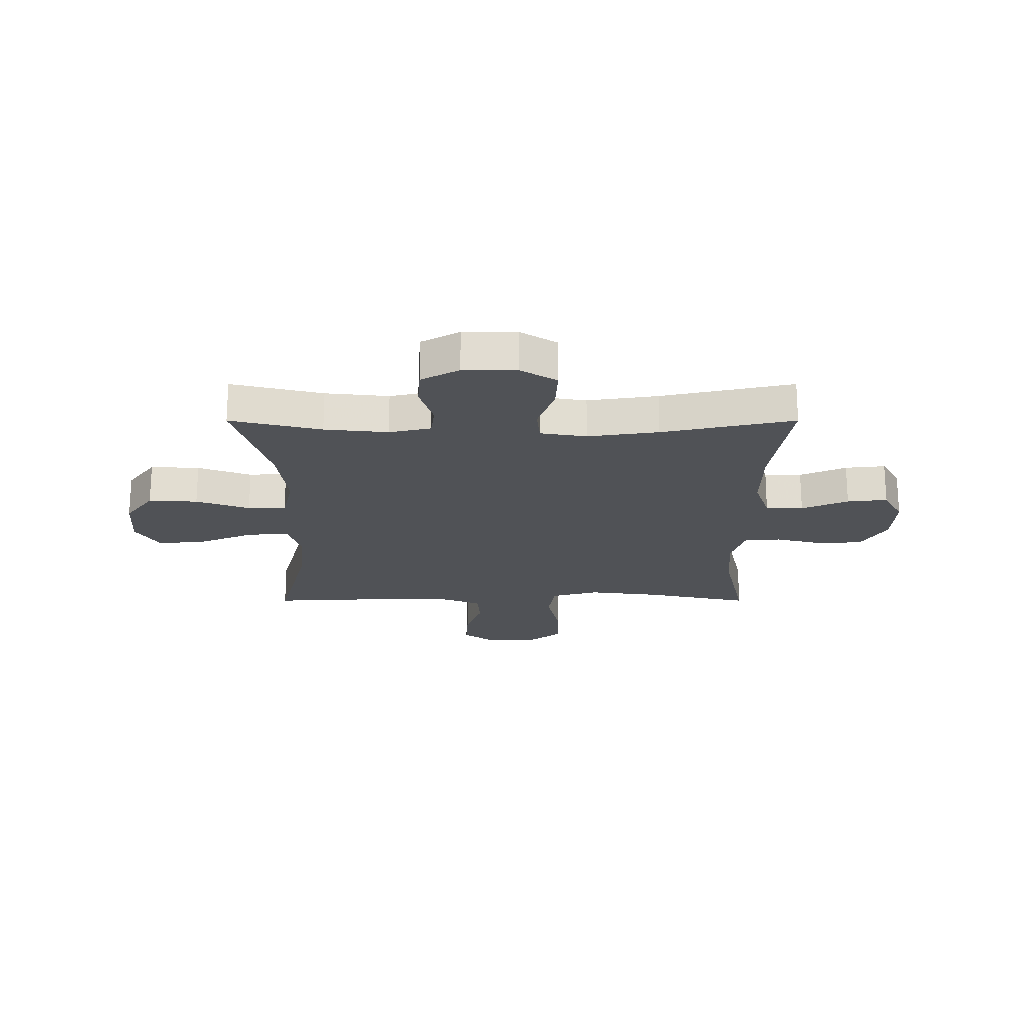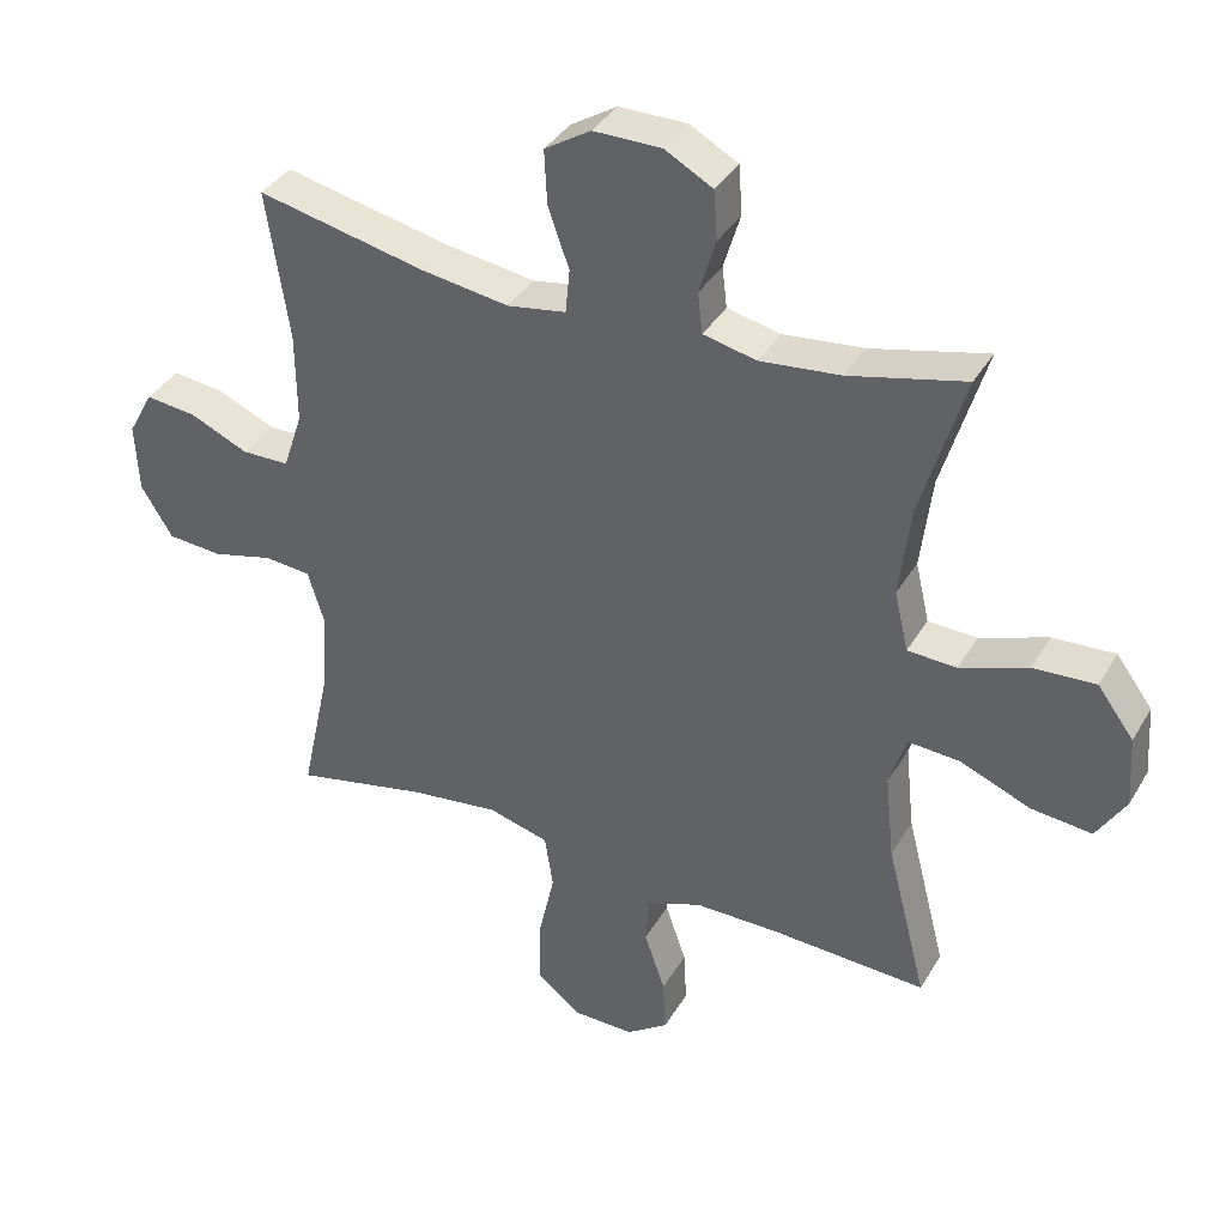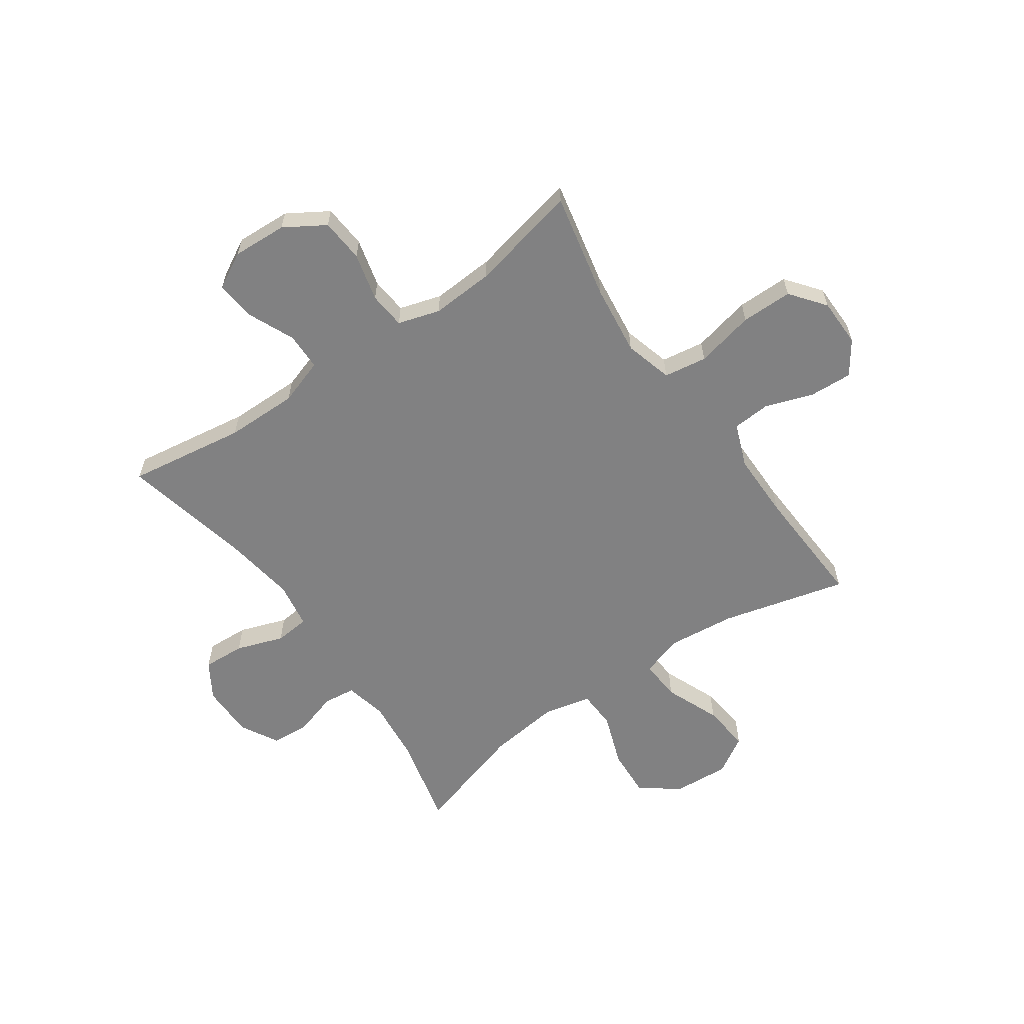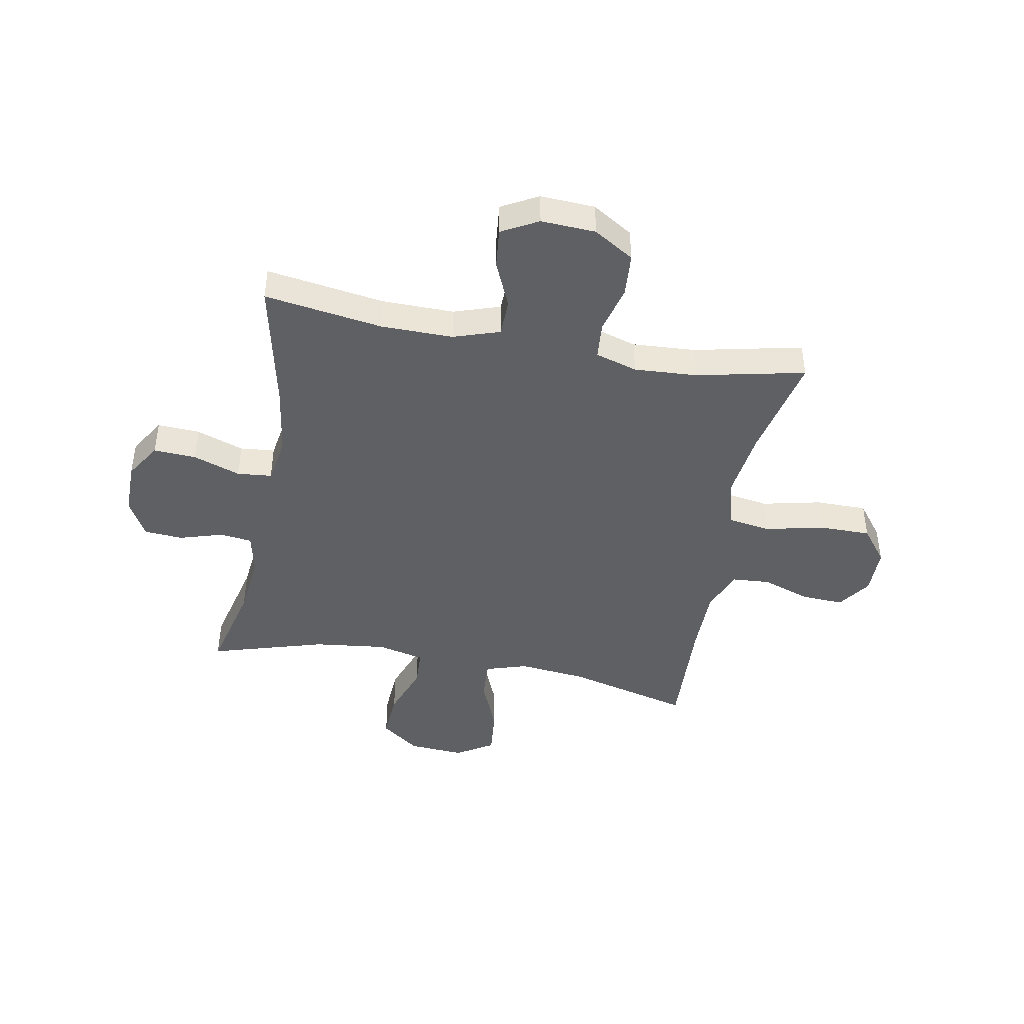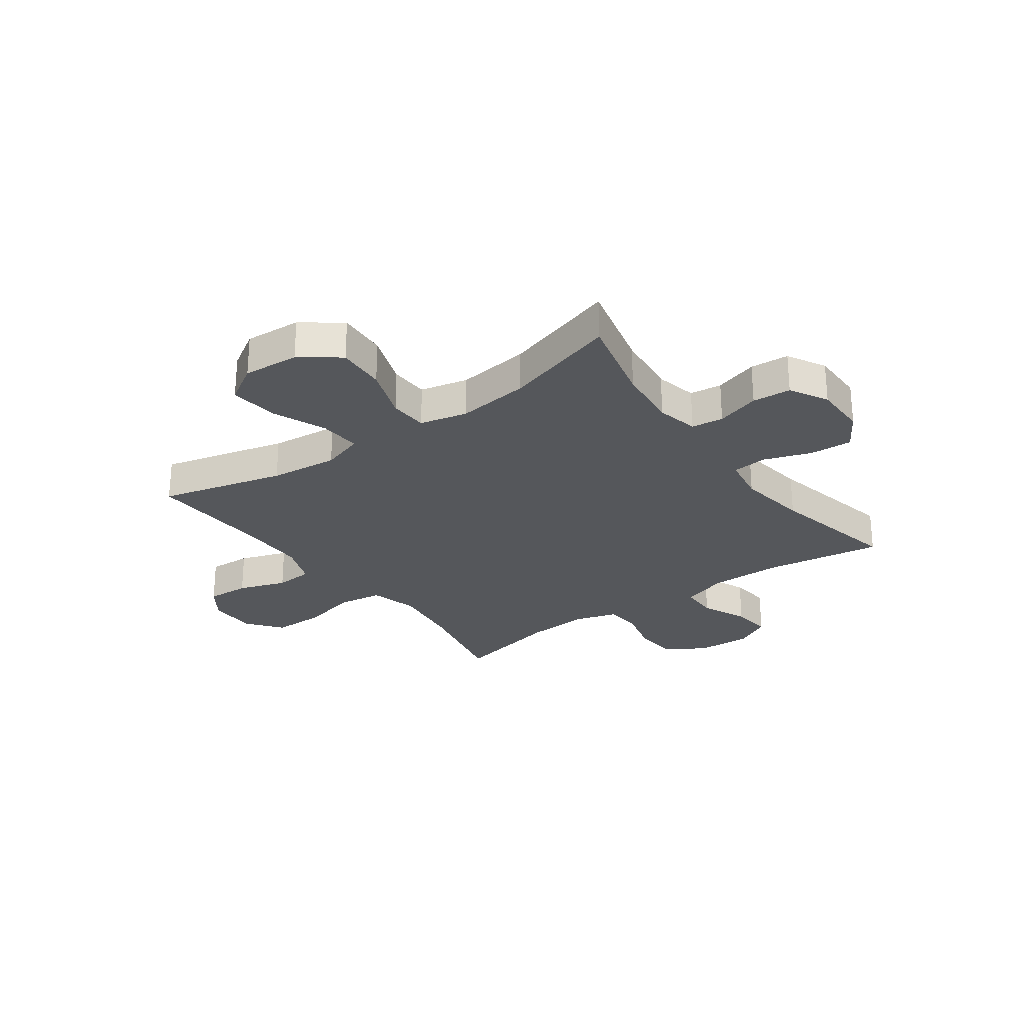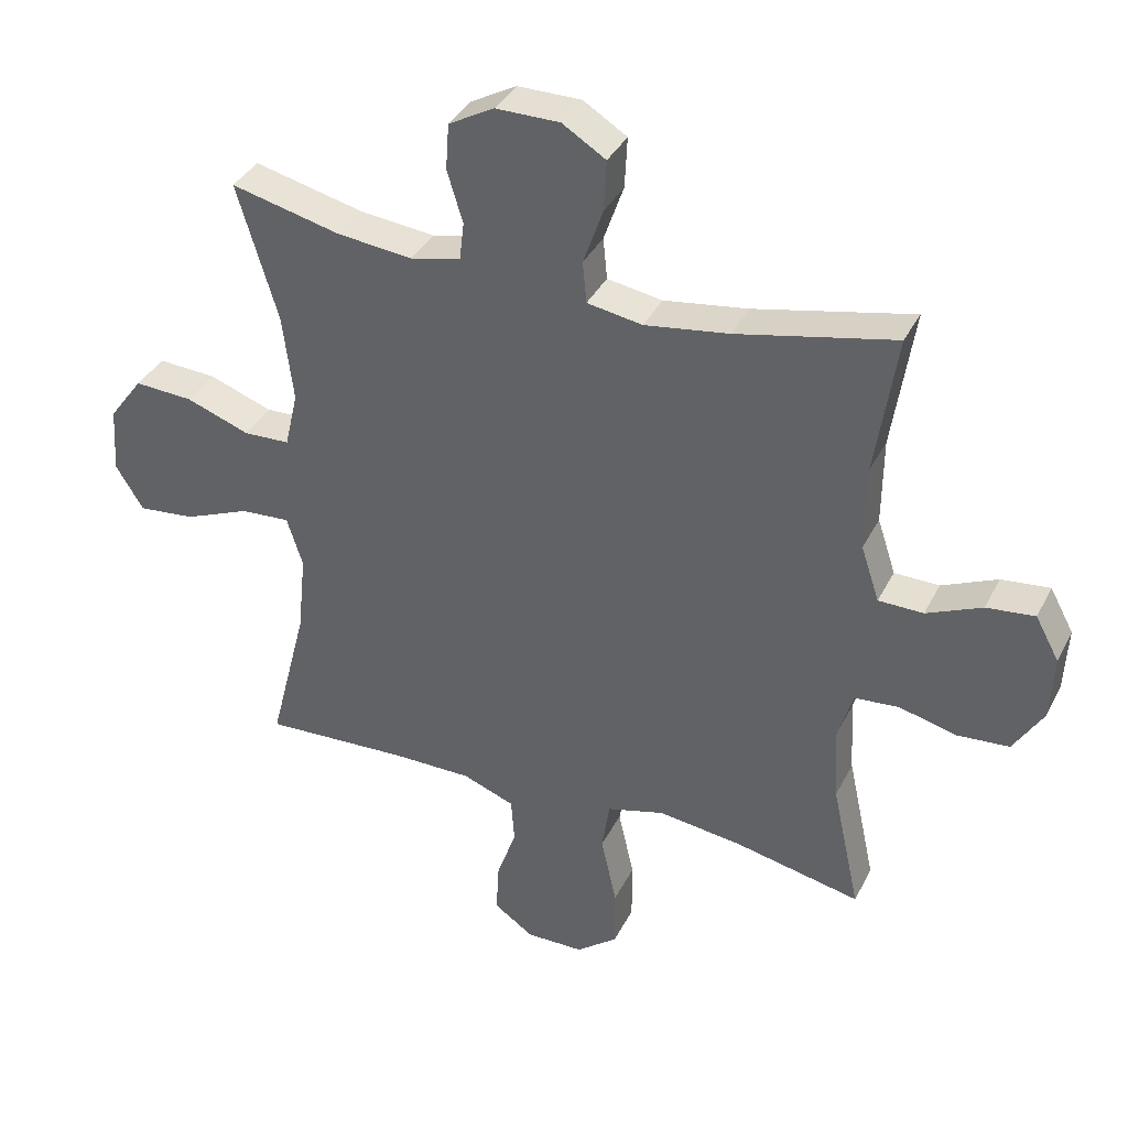
<metadata>
{"format":"obj","ext":"obj","renderer":"f3d","projection":"perspective","resolution":1024,"background":"white","views":[{"elev":-20.8,"azim":-0.0,"up":"+Y"},{"elev":37.2,"azim":-152.8,"up":"+Z"},{"elev":-60.5,"azim":124.9,"up":"+Y"},{"elev":-43.8,"azim":79.4,"up":"+Y"},{"elev":-26.8,"azim":-54.1,"up":"+Y"},{"elev":36.9,"azim":24.3,"up":"+Z"}]}
</metadata>
<code>
v -0.5 0.07 -0.5
v -0.442 0.07 -0.274
v -0.429 0.07 -0.15
v -0.453 0.07 -0.074
v -0.528 0.07 -0.079
v -0.628 0.07 -0.12
v -0.715 0.07 -0.129
v -0.757 0.07 -0.061
v -0.75 0.07 0.041
v -0.698 0.07 0.111
v -0.609 0.07 0.106
v -0.512 0.07 0.071
v -0.442 0.07 0.074
v -0.422 0.07 0.16
v -0.438 0.07 0.292
v -0.5 0.07 0.5
v -0.334 0.07 0.46
v -0.219 0.07 0.448
v -0.143 0.07 0.465
v -0.136 0.07 0.523
v -0.16 0.07 0.602
v -0.155 0.07 0.672
v -0.086 0.07 0.71
v 0.011 0.07 0.71
v 0.077 0.07 0.669
v 0.073 0.07 0.592
v 0.043 0.07 0.506
v 0.049 0.07 0.443
v 0.133 0.07 0.429
v 0.261 0.07 0.448
v 0.5 0.07 0.5
v 0.468 0.07 0.286
v 0.467 0.07 0.155
v 0.495 0.07 0.071
v 0.563 0.07 0.07
v 0.647 0.07 0.107
v 0.72 0.07 0.115
v 0.756 0.07 0.049
v 0.751 0.07 -0.05
v 0.706 0.07 -0.123
v 0.627 0.07 -0.129
v 0.54 0.07 -0.107
v 0.473 0.07 -0.113
v 0.45 0.07 -0.189
v 0.457 0.07 -0.303
v 0.5 0.07 -0.5
v 0.308 0.07 -0.459
v 0.18 0.07 -0.443
v 0.093 0.07 -0.467
v 0.081 0.07 -0.545
v 0.105 0.07 -0.652
v 0.105 0.07 -0.745
v 0.042 0.07 -0.794
v -0.046 0.07 -0.795
v -0.106 0.07 -0.753
v -0.102 0.07 -0.675
v -0.072 0.07 -0.588
v -0.077 0.07 -0.519
v -0.156 0.07 -0.489
v -0.277 0.07 -0.489
v -0.5 0 -0.5
v -0.442 0 -0.274
v -0.429 0 -0.15
v -0.453 0 -0.074
v -0.528 0 -0.079
v -0.628 0 -0.12
v -0.715 0 -0.129
v -0.757 0 -0.061
v -0.75 0 0.041
v -0.698 0 0.111
v -0.609 0 0.106
v -0.512 0 0.071
v -0.442 0 0.074
v -0.422 0 0.16
v -0.438 0 0.292
v -0.5 0 0.5
v -0.334 0 0.46
v -0.219 0 0.448
v -0.143 0 0.465
v -0.136 0 0.523
v -0.16 0 0.602
v -0.155 0 0.672
v -0.086 0 0.71
v 0.011 0 0.71
v 0.077 0 0.669
v 0.073 0 0.592
v 0.043 0 0.506
v 0.049 0 0.443
v 0.133 0 0.429
v 0.261 0 0.448
v 0.5 0 0.5
v 0.468 0 0.286
v 0.467 0 0.155
v 0.495 0 0.071
v 0.563 0 0.07
v 0.647 0 0.107
v 0.72 0 0.115
v 0.756 0 0.049
v 0.751 0 -0.05
v 0.706 0 -0.123
v 0.627 0 -0.129
v 0.54 0 -0.107
v 0.473 0 -0.113
v 0.45 0 -0.189
v 0.457 0 -0.303
v 0.5 0 -0.5
v 0.308 0 -0.459
v 0.18 0 -0.443
v 0.093 0 -0.467
v 0.081 0 -0.545
v 0.105 0 -0.652
v 0.105 0 -0.745
v 0.042 0 -0.794
v -0.046 0 -0.795
v -0.106 0 -0.753
v -0.102 0 -0.675
v -0.072 0 -0.588
v -0.077 0 -0.519
v -0.156 0 -0.489
v -0.277 0 -0.489
f 54 55 56 57
f 54 57 58
f 53 54 58
f 50 51 52 53
f 49 50 53 58
f 45 46 47
f 44 45 47 48
f 43 44 48 49
f 39 40 41 42
f 39 42 43
f 38 39 43
f 35 36 37 38
f 34 35 38 43
f 33 34 43 49
f 30 31 32
f 29 30 32 33
f 28 29 33 49
f 24 25 26 27
f 20 21 22 23
f 19 20 23 24
f 15 16 17
f 14 15 17 18
f 13 14 18 19
f 9 10 11 12
f 9 12 13
f 8 9 13
f 5 6 7 8
f 4 5 8 13
f 3 4 13 19
f 60 1 2
f 59 60 2 3
f 28 49 58 59
f 24 27 28 59
f 3 19 24 59
f 117 116 115 114
f 118 117 114
f 118 114 113
f 113 112 111 110
f 118 113 110 109
f 107 106 105
f 108 107 105 104
f 109 108 104 103
f 102 101 100 99
f 103 102 99
f 103 99 98
f 98 97 96 95
f 103 98 95 94
f 109 103 94 93
f 92 91 90
f 93 92 90 89
f 109 93 89 88
f 87 86 85 84
f 83 82 81 80
f 84 83 80 79
f 77 76 75
f 78 77 75 74
f 79 78 74 73
f 72 71 70 69
f 73 72 69
f 73 69 68
f 68 67 66 65
f 73 68 65 64
f 79 73 64 63
f 62 61 120
f 63 62 120 119
f 119 118 109 88
f 119 88 87 84
f 119 84 79 63
f 1 61 62 2
f 2 62 63 3
f 3 63 64 4
f 4 64 65 5
f 5 65 66 6
f 6 66 67 7
f 7 67 68 8
f 8 68 69 9
f 9 69 70 10
f 10 70 71 11
f 11 71 72 12
f 12 72 73 13
f 13 73 74 14
f 14 74 75 15
f 15 75 76 16
f 16 76 77 17
f 17 77 78 18
f 18 78 79 19
f 19 79 80 20
f 20 80 81 21
f 21 81 82 22
f 22 82 83 23
f 23 83 84 24
f 24 84 85 25
f 25 85 86 26
f 26 86 87 27
f 27 87 88 28
f 28 88 89 29
f 29 89 90 30
f 30 90 91 31
f 31 91 92 32
f 32 92 93 33
f 33 93 94 34
f 34 94 95 35
f 35 95 96 36
f 36 96 97 37
f 37 97 98 38
f 38 98 99 39
f 39 99 100 40
f 40 100 101 41
f 41 101 102 42
f 42 102 103 43
f 43 103 104 44
f 44 104 105 45
f 45 105 106 46
f 46 106 107 47
f 47 107 108 48
f 48 108 109 49
f 49 109 110 50
f 50 110 111 51
f 51 111 112 52
f 52 112 113 53
f 53 113 114 54
f 54 114 115 55
f 55 115 116 56
f 56 116 117 57
f 57 117 118 58
f 58 118 119 59
f 59 119 120 60
f 60 120 61 1

</code>
